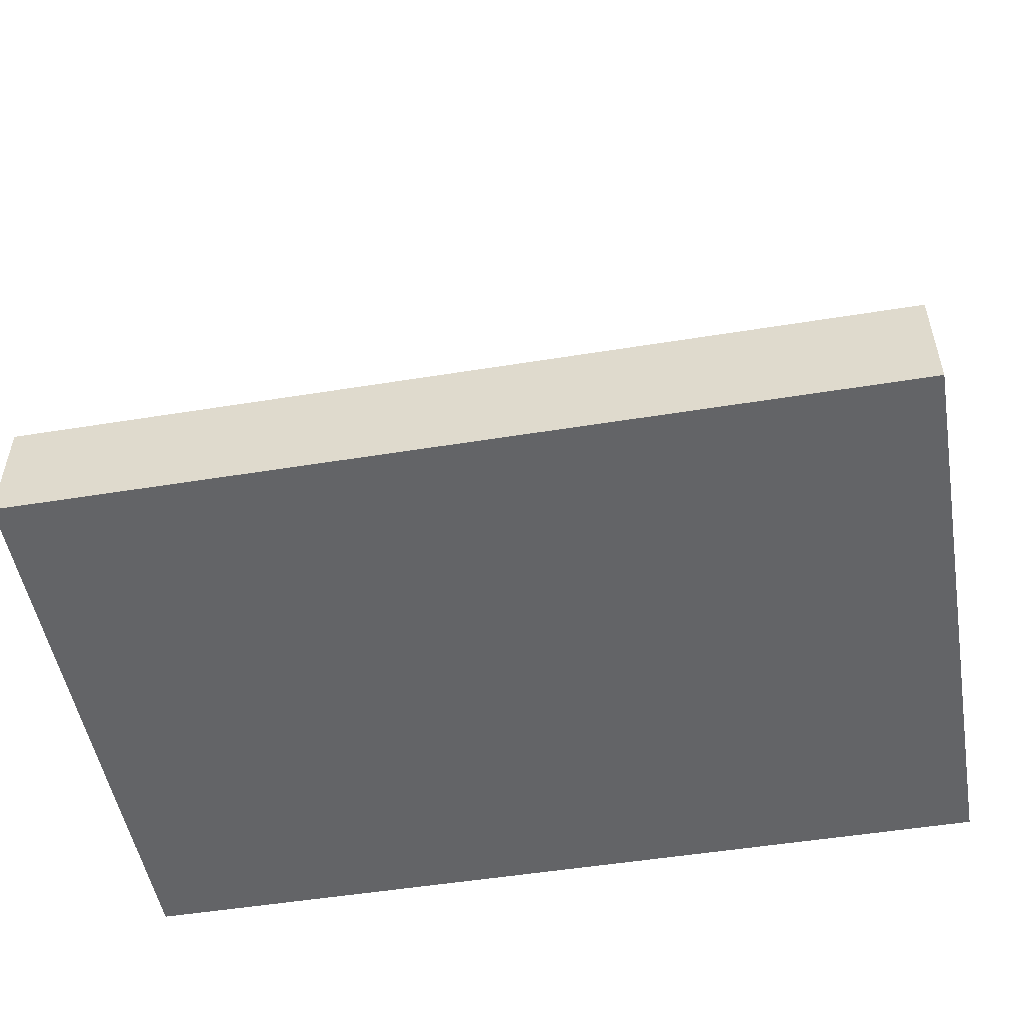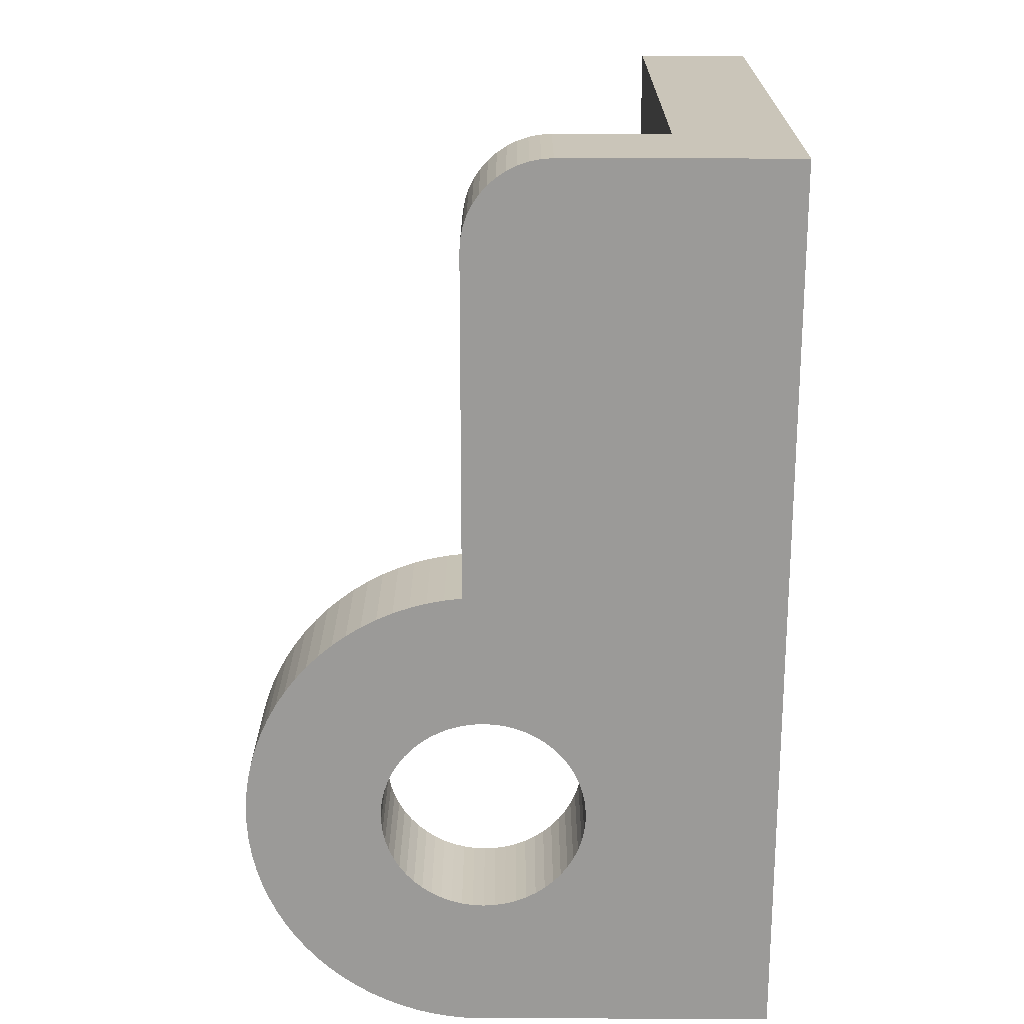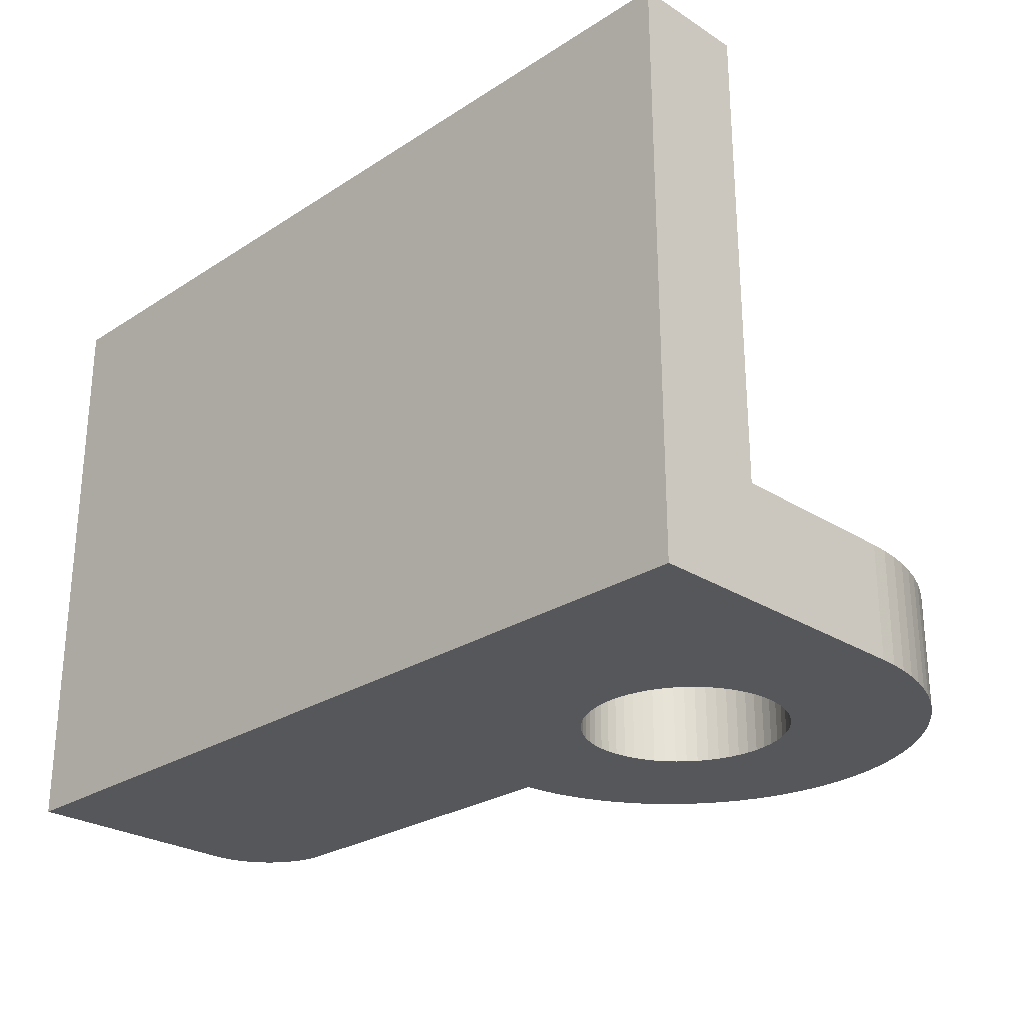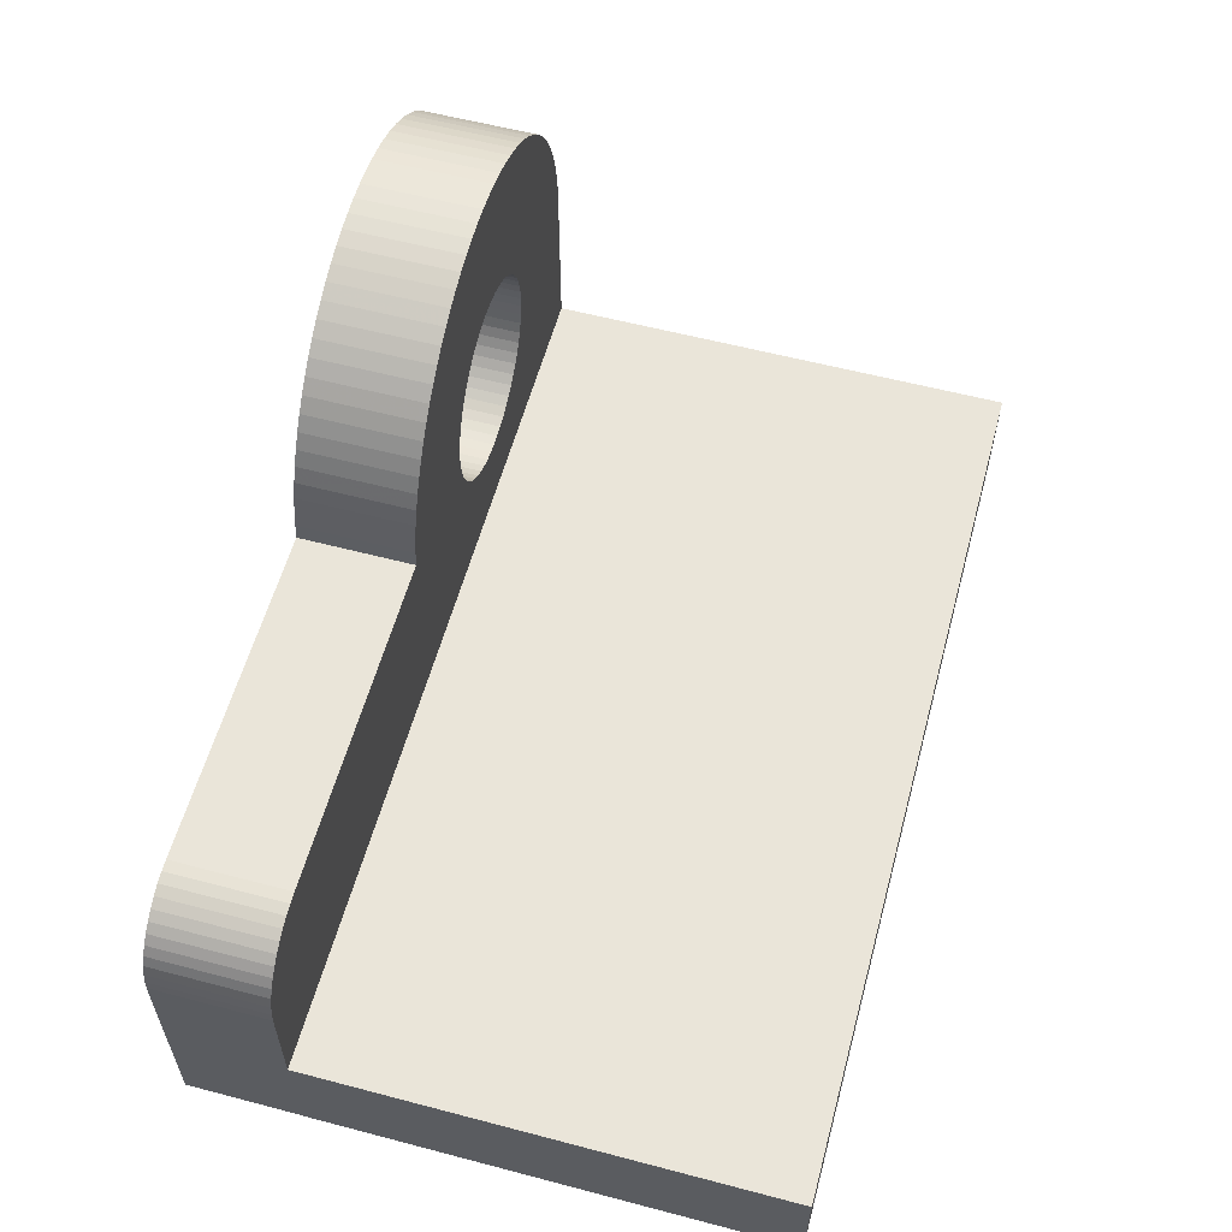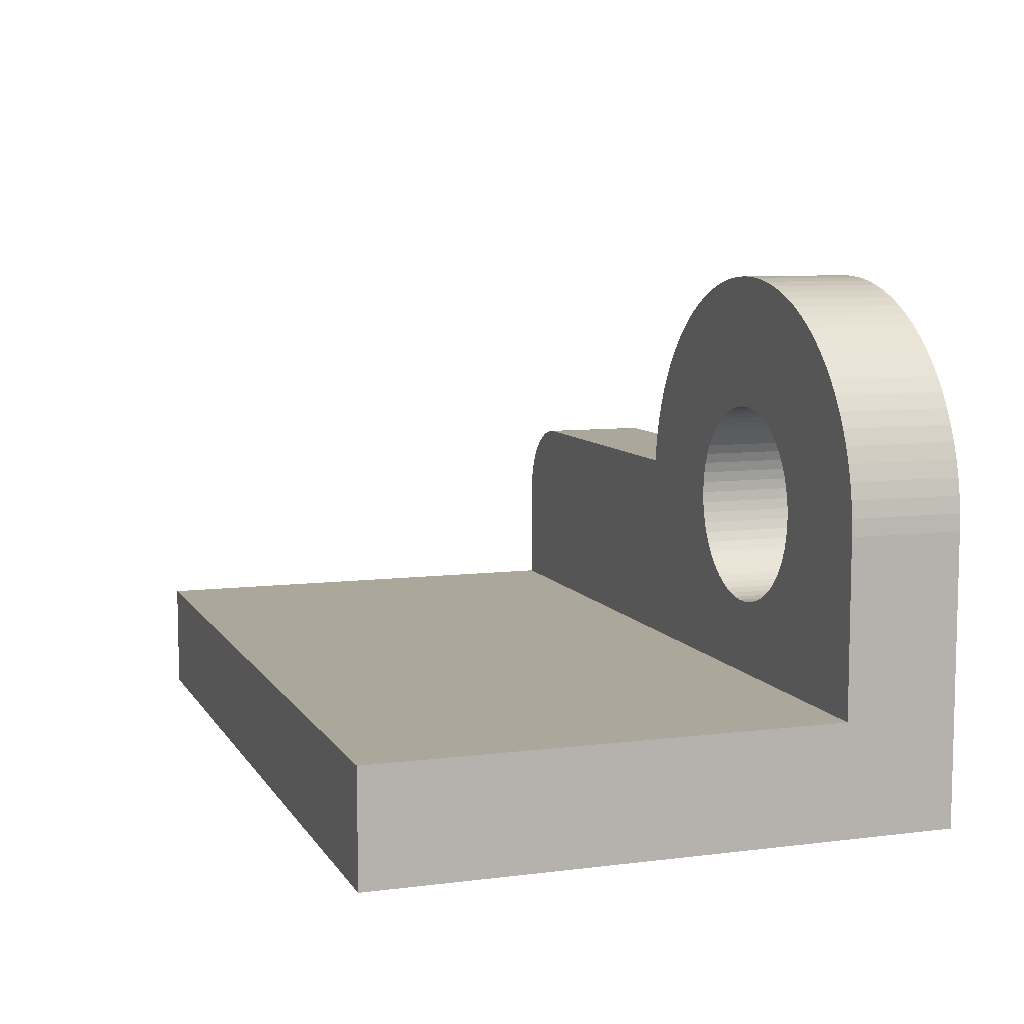
<metadata>
{"format":"obj","ext":"obj","renderer":"f3d","projection":"perspective","resolution":1024,"background":"white","views":[{"elev":-51.2,"azim":-170.0,"up":"+Z"},{"elev":-69.3,"azim":89.9,"up":"+Y"},{"elev":-26.5,"azim":-134.8,"up":"+Y"},{"elev":58.4,"azim":105.2,"up":"+Z"},{"elev":8.2,"azim":-109.0,"up":"+Z"}]}
</metadata>
<code>
v 77.69 41.64 10
v 77.69 41.64 0
v 0 41.64 0
v 0 41.64 10
v 77.69 0 10
v 77.69 0 0
v 0 0 0
v 0 0 10
v 77.67 0 0
v 77.67 0 10
v 0 -10 25.41
v 0 0 25.41
v 0 -10 0
v 77.67 -10 0
v 14.76 0 18.63
v 14.07 0 19.29
v 13.44 0 20.02
v 15.52 0 18.05
v 12.91 0 20.82
v 16.35 0 17.56
v 12.46 0 21.66
v 17.22 0 17.16
v 12.1 0 22.55
v 18.12 0 16.85
v 11.85 0 23.48
v 19.06 0 16.64
v 11.69 0 24.42
v 20.01 0 16.54
v 11.64 0 25.38
v 0.05609 0 26.9
v 20.97 0 16.54
v 11.69 0 26.34
v 0.2204 0 28.38
v 21.93 0 16.64
v 11.85 0 27.28
v 0.492 0 29.84
v 0.8695 0 31.29
v 12.1 0 28.21
v 1.351 0 32.7
v 12.46 0 29.1
v 1.934 0 34.07
v 2.615 0 35.4
v 12.91 0 29.95
v 3.39 0 36.67
v 13.44 0 30.74
v 4.256 0 37.88
v 5.208 0 39.03
v 14.07 0 31.47
v 6.241 0 40.11
v 14.76 0 32.13
v 7.35 0 41.1
v 8.528 0 42.02
v 15.52 0 32.71
v 9.769 0 42.84
v 16.35 0 33.2
v 11.07 0 43.58
v 12.42 0 44.21
v 17.22 0 33.61
v 13.81 0 44.75
v 18.12 0 33.91
v 15.23 0 45.19
v 16.69 0 45.52
v 19.06 0 34.12
v 18.16 0 45.74
v 20.01 0 34.22
v 19.65 0 45.86
v 21.14 0 45.86
v 20.97 0 34.22
v 40.91 0 27.1
v 26.92 0 19.29
v 27.54 0 20.02
v 28.08 0 20.82
v 28.53 0 21.66
v 28.88 0 22.55
v 29.14 0 23.48
v 29.3 0 24.42
v 29.35 0 25.38
v 29.3 0 26.34
v 22.63 0 45.76
v 21.93 0 34.12
v 40.74 0 28.58
v 29.14 0 27.28
v 24.1 0 45.55
v 40.45 0 30.04
v 25.56 0 45.24
v 22.86 0 33.91
v 40.06 0 31.48
v 28.88 0 28.21
v 26.99 0 44.82
v 23.77 0 33.61
v 39.56 0 32.88
v 28.53 0 29.1
v 28.39 0 44.29
v 38.97 0 34.25
v 29.74 0 43.67
v 24.64 0 33.2
v 38.27 0 35.57
v 28.08 0 29.95
v 31.05 0 42.95
v 25.46 0 32.71
v 37.49 0 36.84
v 27.54 0 30.74
v 32.3 0 42.13
v 26.23 0 32.13
v 36.61 0 38.04
v 33.48 0 41.23
v 35.64 0 39.18
v 26.92 0 31.47
v 34.6 0 40.25
v 22.86 0 16.85
v 23.77 0 17.16
v 24.64 0 17.56
v 25.46 0 18.05
v 26.23 0 18.63
v 70.36 0 27.1
v 77.67 0 19.78
v 71.31 0 27.03
v 77.61 0 20.73
v 77.43 0 21.67
v 73.16 0 26.54
v 72.25 0 26.85
v 76.16 0 24.23
v 77.12 0 22.58
v 76.69 0 23.44
v 74.02 0 26.12
v 75.53 0 24.95
v 74.81 0 25.58
v 77.67 -10 19.78
v 22.63 -10 45.76
v 24.1 -10 45.55
v 1.351 -10 32.7
v 0.8695 -10 31.29
v 0.492 -10 29.84
v 0.2204 -10 28.38
v 21.14 -10 45.86
v 40.91 -10 27.1
v 40.74 -10 28.58
v 40.45 -10 30.04
v 19.65 -10 45.86
v 0.05609 -10 26.9
v 18.16 -10 45.74
v 40.06 -10 31.48
v 16.69 -10 45.52
v 15.23 -10 45.19
v 39.56 -10 32.88
v 38.97 -10 34.25
v 13.81 -10 44.75
v 38.27 -10 35.57
v 37.49 -10 36.84
v 12.42 -10 44.21
v 11.07 -10 43.58
v 36.61 -10 38.04
v 9.769 -10 42.84
v 8.528 -10 42.02
v 35.64 -10 39.18
v 34.6 -10 40.25
v 7.35 -10 41.1
v 33.48 -10 41.23
v 6.241 -10 40.11
v 5.208 -10 39.03
v 32.3 -10 42.13
v 31.05 -10 42.95
v 4.256 -10 37.88
v 29.74 -10 43.67
v 3.39 -10 36.67
v 2.615 -10 35.4
v 28.39 -10 44.29
v 26.99 -10 44.82
v 1.934 -10 34.07
v 25.56 -10 45.24
v 14.07 -10 19.29
v 14.76 -10 18.63
v 13.44 -10 20.02
v 15.52 -10 18.05
v 12.91 -10 20.82
v 16.35 -10 17.56
v 12.46 -10 21.66
v 17.22 -10 17.16
v 12.1 -10 22.55
v 18.12 -10 16.85
v 11.85 -10 23.48
v 19.06 -10 16.64
v 11.69 -10 24.42
v 20.01 -10 16.54
v 11.64 -10 25.38
v 20.97 -10 16.54
v 11.69 -10 26.34
v 21.93 -10 16.64
v 11.85 -10 27.28
v 22.86 -10 16.85
v 12.1 -10 28.21
v 23.77 -10 17.16
v 12.46 -10 29.1
v 12.91 -10 29.95
v 13.44 -10 30.74
v 14.07 -10 31.47
v 14.76 -10 32.13
v 15.52 -10 32.71
v 16.35 -10 33.2
v 17.22 -10 33.61
v 18.12 -10 33.91
v 19.06 -10 34.12
v 20.01 -10 34.22
v 20.97 -10 34.22
v 27.54 -10 20.02
v 26.92 -10 19.29
v 28.08 -10 20.82
v 28.53 -10 21.66
v 28.88 -10 22.55
v 29.14 -10 23.48
v 29.3 -10 24.42
v 29.35 -10 25.38
v 29.3 -10 26.34
v 21.93 -10 34.12
v 29.14 -10 27.28
v 22.86 -10 33.91
v 28.88 -10 28.21
v 23.77 -10 33.61
v 28.53 -10 29.1
v 24.64 -10 33.2
v 28.08 -10 29.95
v 25.46 -10 32.71
v 27.54 -10 30.74
v 26.23 -10 32.13
v 26.92 -10 31.47
v 24.64 -10 17.56
v 25.46 -10 18.05
v 26.23 -10 18.63
v 70.36 -10 27.1
v 71.31 -10 27.03
v 77.61 -10 20.73
v 72.25 -10 26.85
v 73.16 -10 26.54
v 77.43 -10 21.67
v 77.12 -10 22.58
v 76.69 -10 23.44
v 76.16 -10 24.23
v 75.53 -10 24.95
v 74.81 -10 25.58
v 74.02 -10 26.12
f 1 2 3
f 4 1 3
f 5 6 2
f 1 5 2
f 4 3 7
f 8 4 7
f 2 6 9
f 3 9 7
f 3 2 9
f 10 5 1
f 8 10 4
f 10 1 4
f 5 10 9
f 5 9 6
f 11 12 8
f 13 11 8
f 13 8 7
f 13 7 9
f 14 13 9
f 15 8 16
f 17 16 8
f 18 8 15
f 19 17 8
f 20 8 18
f 21 19 8
f 21 8 12
f 22 8 20
f 23 21 12
f 24 8 22
f 25 23 12
f 26 8 24
f 27 25 12
f 28 8 26
f 29 12 30
f 29 27 12
f 31 8 28
f 32 30 33
f 32 29 30
f 34 8 31
f 35 36 37
f 35 33 36
f 35 32 33
f 38 35 37
f 38 37 39
f 40 41 42
f 40 39 41
f 40 38 39
f 43 42 44
f 43 40 42
f 45 44 46
f 45 43 44
f 47 45 46
f 48 45 47
f 49 48 47
f 50 48 49
f 51 50 49
f 52 50 51
f 52 53 50
f 54 53 52
f 54 55 53
f 56 55 54
f 57 55 56
f 57 58 55
f 59 58 57
f 59 60 58
f 61 60 59
f 62 60 61
f 62 63 60
f 64 65 63
f 64 63 62
f 66 65 64
f 67 68 65
f 67 65 66
f 69 70 71
f 69 71 72
f 69 72 73
f 69 73 74
f 69 74 75
f 69 75 76
f 69 76 77
f 69 77 78
f 79 80 68
f 79 68 67
f 81 69 78
f 81 78 82
f 83 80 79
f 84 81 82
f 85 86 80
f 85 80 83
f 87 82 88
f 87 84 82
f 89 90 86
f 89 86 85
f 91 88 92
f 91 87 88
f 93 90 89
f 94 91 92
f 95 90 93
f 95 96 90
f 97 92 98
f 97 94 92
f 99 96 95
f 99 100 96
f 101 97 98
f 101 98 102
f 103 100 99
f 103 104 100
f 105 101 102
f 106 104 103
f 107 105 102
f 107 102 108
f 109 104 106
f 109 107 108
f 109 108 104
f 10 34 110
f 10 110 111
f 10 111 112
f 10 112 113
f 10 113 114
f 10 114 70
f 10 70 69
f 115 116 10
f 115 10 69
f 117 116 115
f 117 118 116
f 119 118 117
f 120 117 121
f 122 119 117
f 122 117 120
f 122 123 119
f 122 124 123
f 122 120 125
f 126 122 125
f 126 125 127
f 10 8 34
f 10 116 128
f 10 128 14
f 9 10 14
f 129 130 83
f 131 39 37
f 130 85 83
f 132 131 37
f 132 37 36
f 129 83 79
f 133 132 36
f 134 133 36
f 135 129 67
f 136 69 81
f 137 136 81
f 138 137 81
f 134 36 33
f 129 79 67
f 134 33 30
f 139 135 66
f 140 134 30
f 141 139 66
f 142 138 84
f 135 67 66
f 138 81 84
f 140 30 12
f 11 140 12
f 142 84 87
f 141 66 64
f 143 141 62
f 144 143 62
f 142 87 91
f 141 64 62
f 145 142 91
f 146 145 91
f 144 62 61
f 146 91 94
f 144 61 59
f 147 144 59
f 146 94 97
f 148 146 97
f 149 148 97
f 150 147 57
f 151 150 57
f 147 59 57
f 149 97 101
f 152 149 101
f 151 57 56
f 152 101 105
f 151 56 54
f 153 151 54
f 154 153 54
f 152 105 107
f 155 152 107
f 156 155 107
f 154 54 52
f 156 107 109
f 157 154 51
f 154 52 51
f 156 109 106
f 158 156 106
f 157 51 49
f 159 157 49
f 160 159 49
f 158 106 103
f 161 158 103
f 160 49 47
f 161 103 99
f 162 161 99
f 160 47 46
f 163 160 46
f 162 99 95
f 164 162 95
f 163 46 44
f 165 163 44
f 166 165 44
f 164 95 93
f 167 164 93
f 168 167 93
f 166 44 42
f 168 93 89
f 166 42 41
f 169 166 41
f 168 89 85
f 170 168 85
f 169 41 39
f 130 170 85
f 131 169 39
f 171 13 172
f 13 171 173
f 11 13 173
f 172 13 174
f 11 173 175
f 174 13 176
f 11 175 177
f 176 13 178
f 11 177 179
f 178 13 180
f 11 179 181
f 180 13 182
f 11 181 183
f 182 13 184
f 140 11 185
f 11 183 185
f 184 13 186
f 134 140 187
f 140 185 187
f 186 13 188
f 132 133 189
f 133 134 189
f 134 187 189
f 188 13 190
f 131 132 191
f 132 189 191
f 190 13 192
f 166 169 193
f 169 131 193
f 131 191 193
f 165 166 194
f 166 193 194
f 163 165 195
f 165 194 195
f 163 195 160
f 160 195 196
f 160 196 159
f 159 196 197
f 159 197 157
f 157 197 154
f 197 198 154
f 154 198 153
f 198 199 153
f 153 199 151
f 151 199 150
f 199 200 150
f 150 200 147
f 200 201 147
f 147 201 144
f 144 201 143
f 201 202 143
f 202 203 141
f 143 202 141
f 141 203 139
f 203 204 135
f 139 203 135
f 205 206 136
f 207 205 136
f 208 207 136
f 209 208 136
f 210 209 136
f 211 210 136
f 212 211 136
f 213 212 136
f 204 214 129
f 135 204 129
f 213 136 137
f 215 213 137
f 129 214 130
f 215 137 138
f 214 216 170
f 130 214 170
f 217 215 142
f 215 138 142
f 216 218 168
f 170 216 168
f 219 217 145
f 217 142 145
f 168 218 167
f 219 145 146
f 167 218 164
f 218 220 164
f 221 219 148
f 219 146 148
f 164 220 162
f 220 222 162
f 223 221 149
f 221 148 149
f 162 222 161
f 222 224 161
f 223 149 152
f 161 224 158
f 223 152 155
f 225 223 155
f 225 155 156
f 158 224 156
f 224 225 156
f 226 192 14
f 227 226 14
f 228 227 14
f 206 228 14
f 192 13 14
f 136 206 14
f 14 128 229
f 136 14 229
f 229 128 230
f 128 231 230
f 232 230 233
f 234 235 236
f 230 231 237
f 233 230 237
f 234 236 237
f 231 234 237
f 233 237 238
f 239 240 238
f 240 233 238
f 128 116 118
f 231 128 118
f 234 231 119
f 231 118 119
f 235 234 123
f 236 235 123
f 234 119 123
f 236 123 124
f 237 236 122
f 236 124 122
f 238 237 126
f 237 122 126
f 239 238 127
f 238 126 127
f 240 239 125
f 239 127 125
f 233 240 120
f 240 125 120
f 232 233 121
f 230 232 121
f 233 120 121
f 229 230 117
f 230 121 117
f 229 117 115
f 115 69 136
f 115 136 229
f 78 77 212
f 78 212 213
f 82 78 213
f 82 213 215
f 82 215 217
f 88 82 217
f 92 88 217
f 92 217 219
f 98 92 219
f 98 219 221
f 98 221 223
f 102 98 223
f 108 102 223
f 108 223 225
f 104 108 225
f 104 225 224
f 100 104 224
f 100 224 222
f 96 100 222
f 96 222 220
f 96 220 218
f 90 96 218
f 86 90 218
f 86 218 216
f 80 216 214
f 80 86 216
f 68 214 204
f 68 80 214
f 65 204 203
f 65 203 202
f 65 68 204
f 63 65 202
f 60 202 201
f 60 63 202
f 58 201 200
f 58 60 201
f 55 200 199
f 55 58 200
f 53 199 198
f 53 55 199
f 50 53 198
f 50 198 197
f 48 50 197
f 48 197 196
f 45 48 196
f 45 196 195
f 43 45 195
f 43 195 194
f 40 43 194
f 40 194 193
f 40 193 191
f 38 40 191
f 35 38 191
f 35 191 189
f 32 35 189
f 32 189 187
f 29 32 187
f 29 187 185
f 27 29 185
f 27 185 183
f 25 27 183
f 25 183 181
f 23 25 181
f 23 181 179
f 21 23 179
f 21 179 177
f 19 21 177
f 19 177 175
f 17 19 175
f 17 175 173
f 16 17 173
f 16 173 171
f 15 16 171
f 15 171 172
f 18 15 172
f 18 172 174
f 20 18 174
f 20 174 176
f 22 20 176
f 22 176 178
f 24 178 180
f 24 22 178
f 26 180 182
f 26 24 180
f 28 182 184
f 28 26 182
f 31 184 186
f 31 28 184
f 34 31 186
f 34 186 188
f 110 188 190
f 110 34 188
f 111 190 192
f 111 110 190
f 112 192 226
f 112 111 192
f 113 226 227
f 113 112 226
f 114 227 228
f 114 228 206
f 114 113 227
f 70 114 206
f 71 206 205
f 71 205 207
f 71 70 206
f 72 71 207
f 72 207 208
f 73 72 208
f 74 208 209
f 74 73 208
f 75 209 210
f 75 74 209
f 76 210 211
f 76 75 210
f 77 211 212
f 77 76 211

</code>
